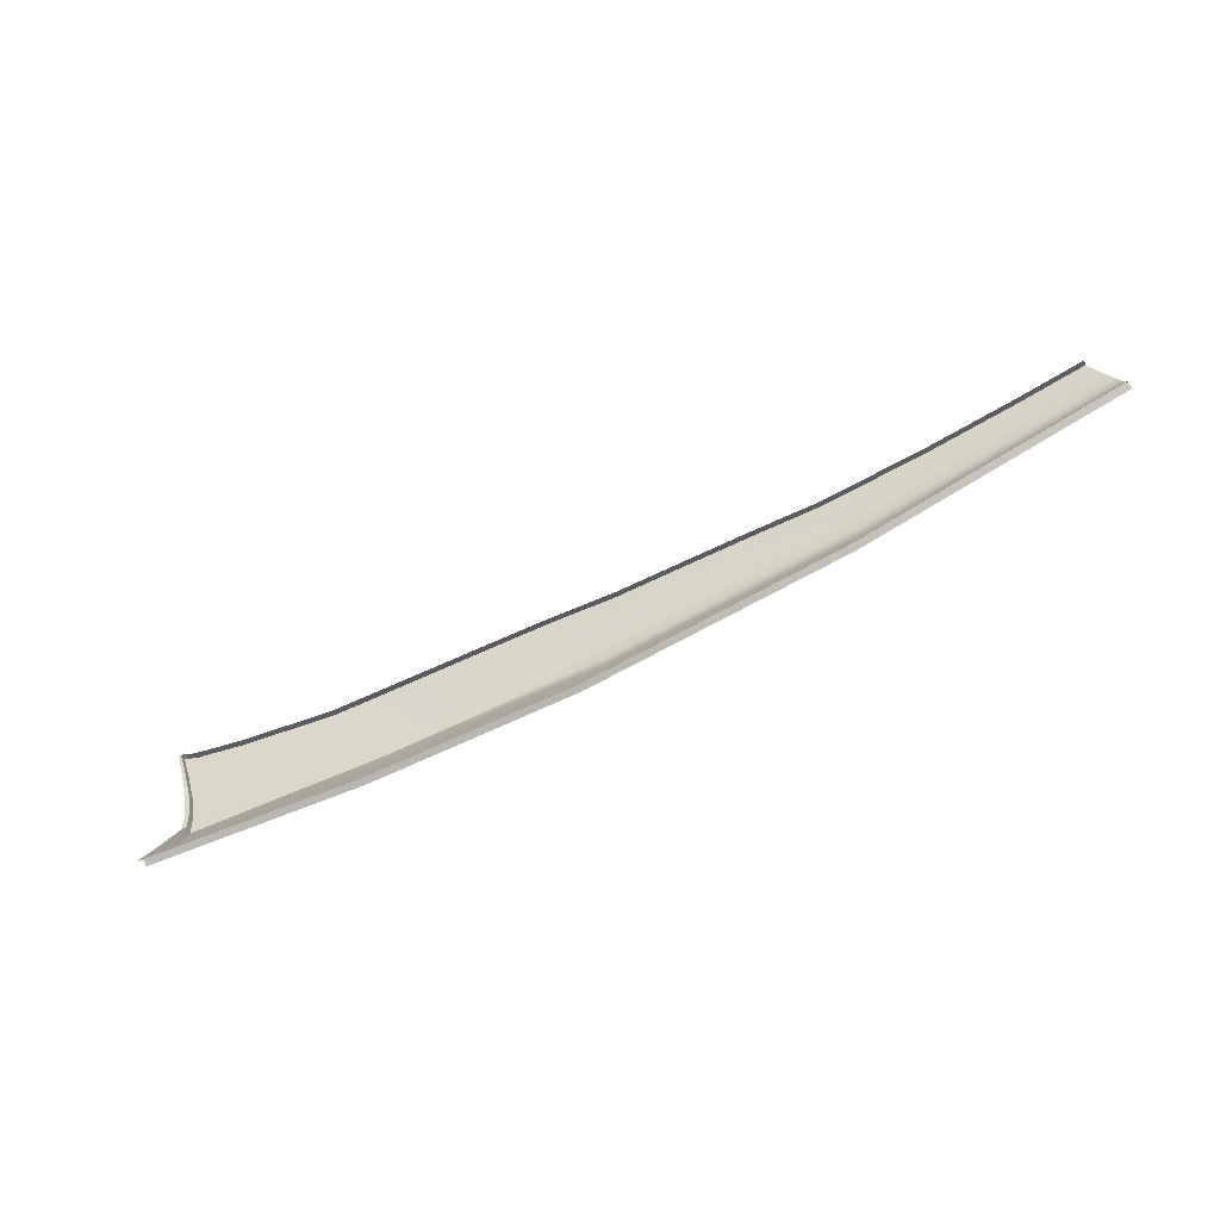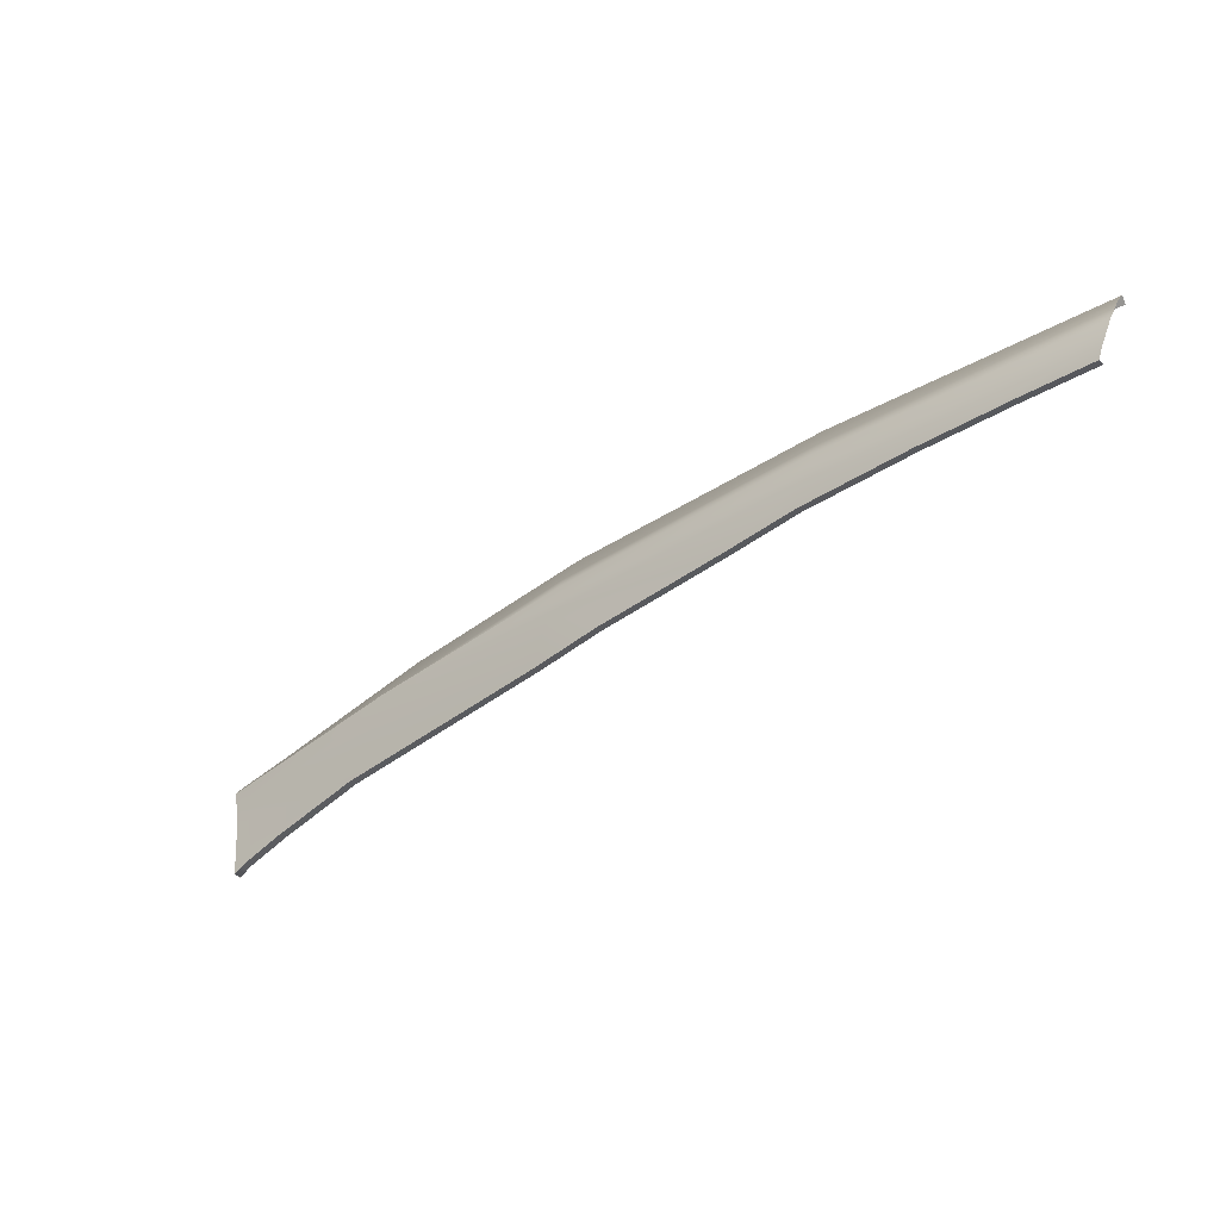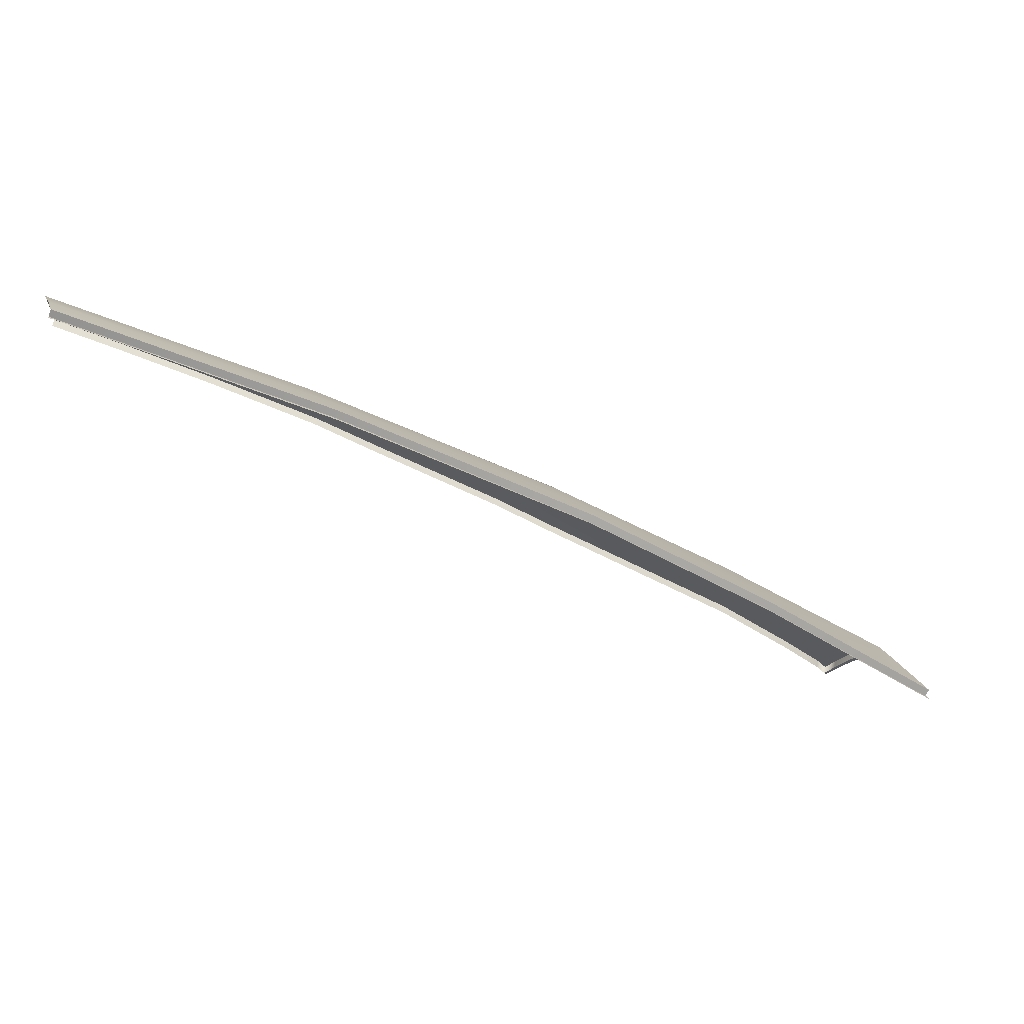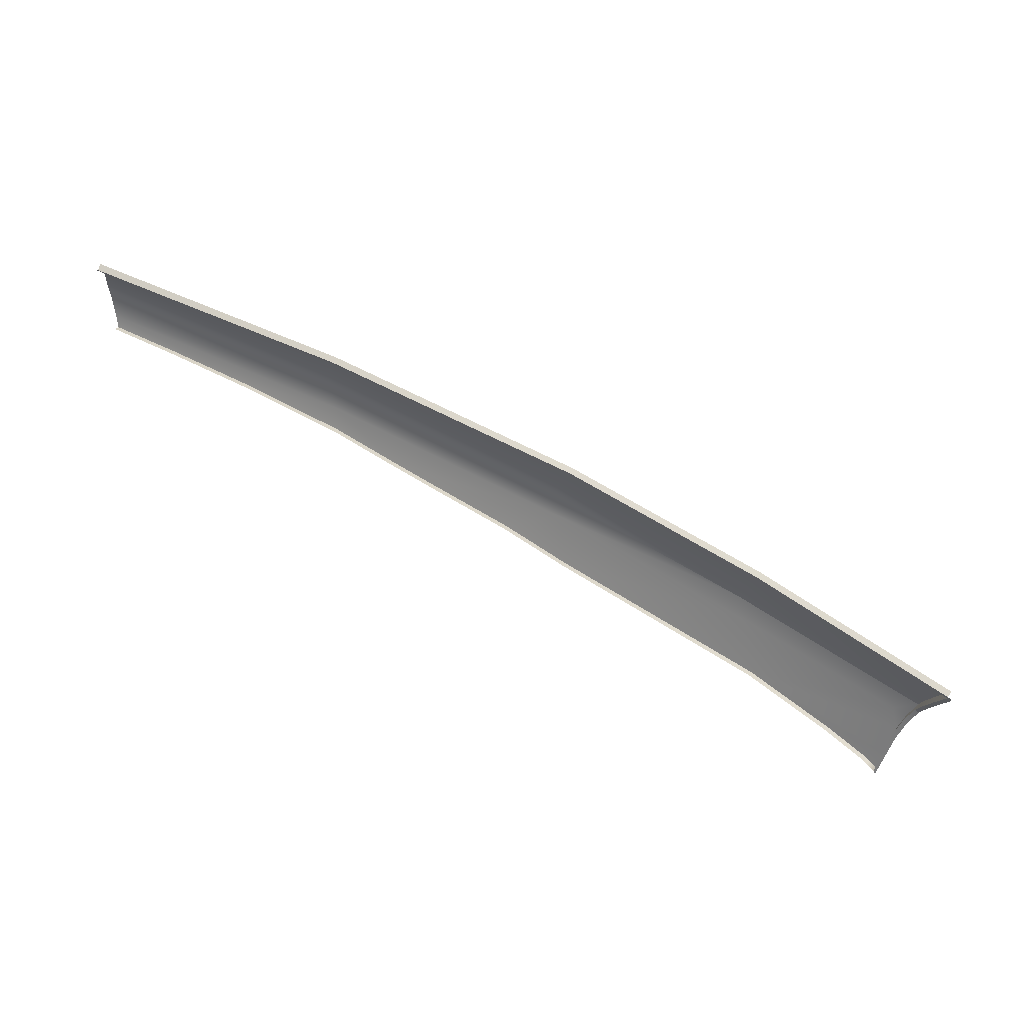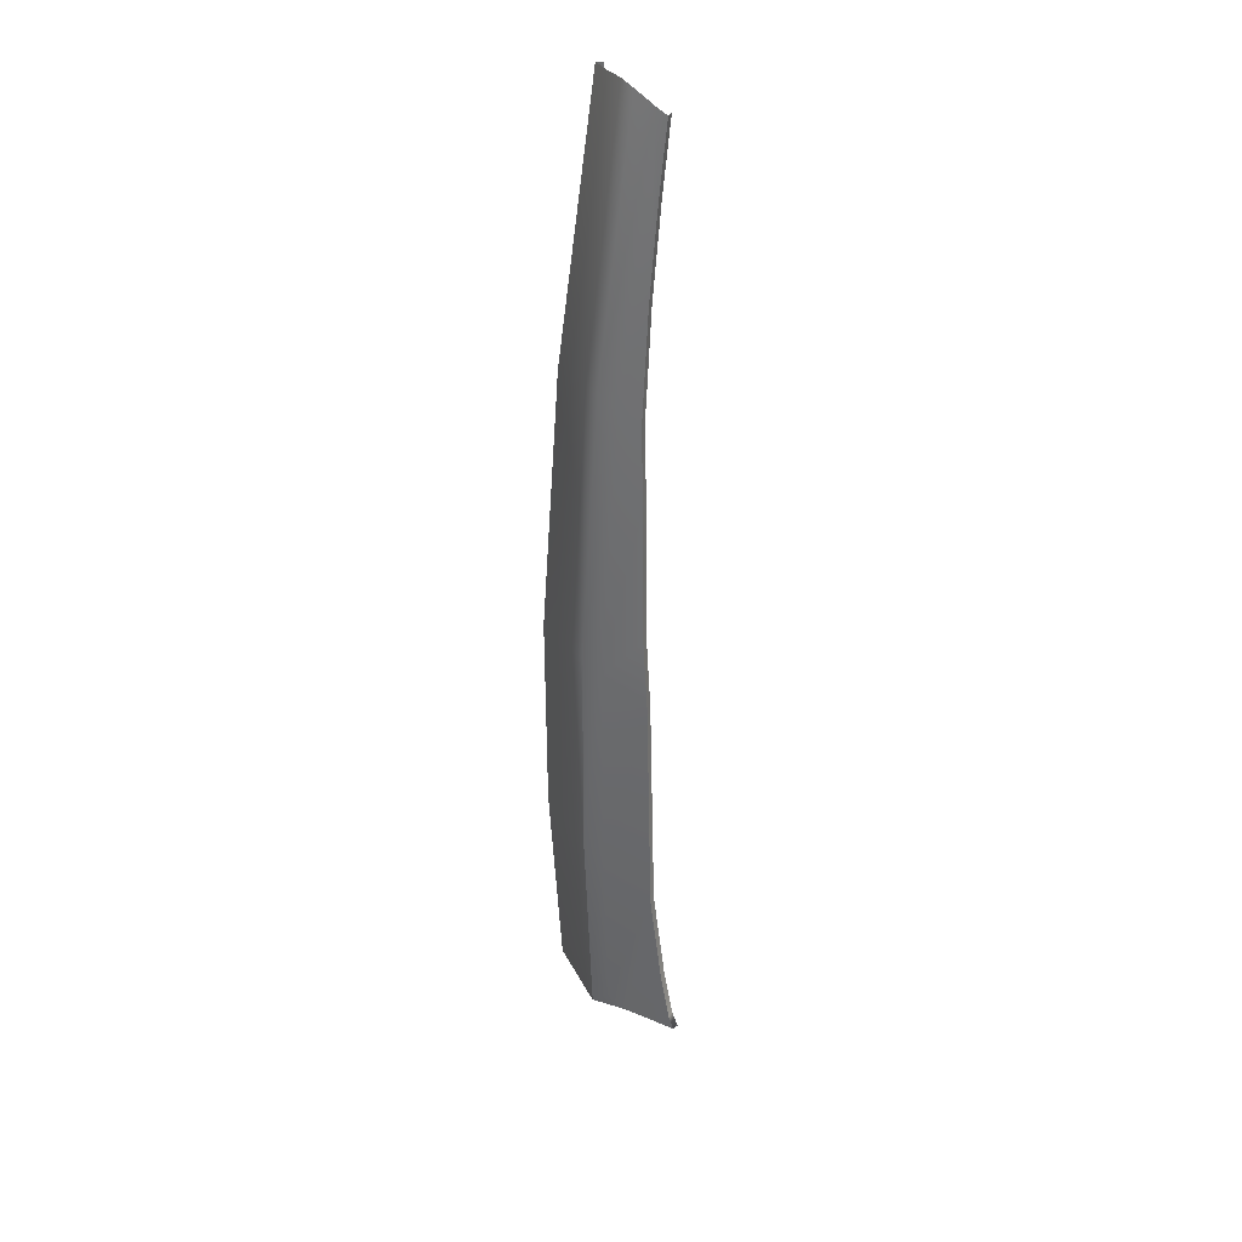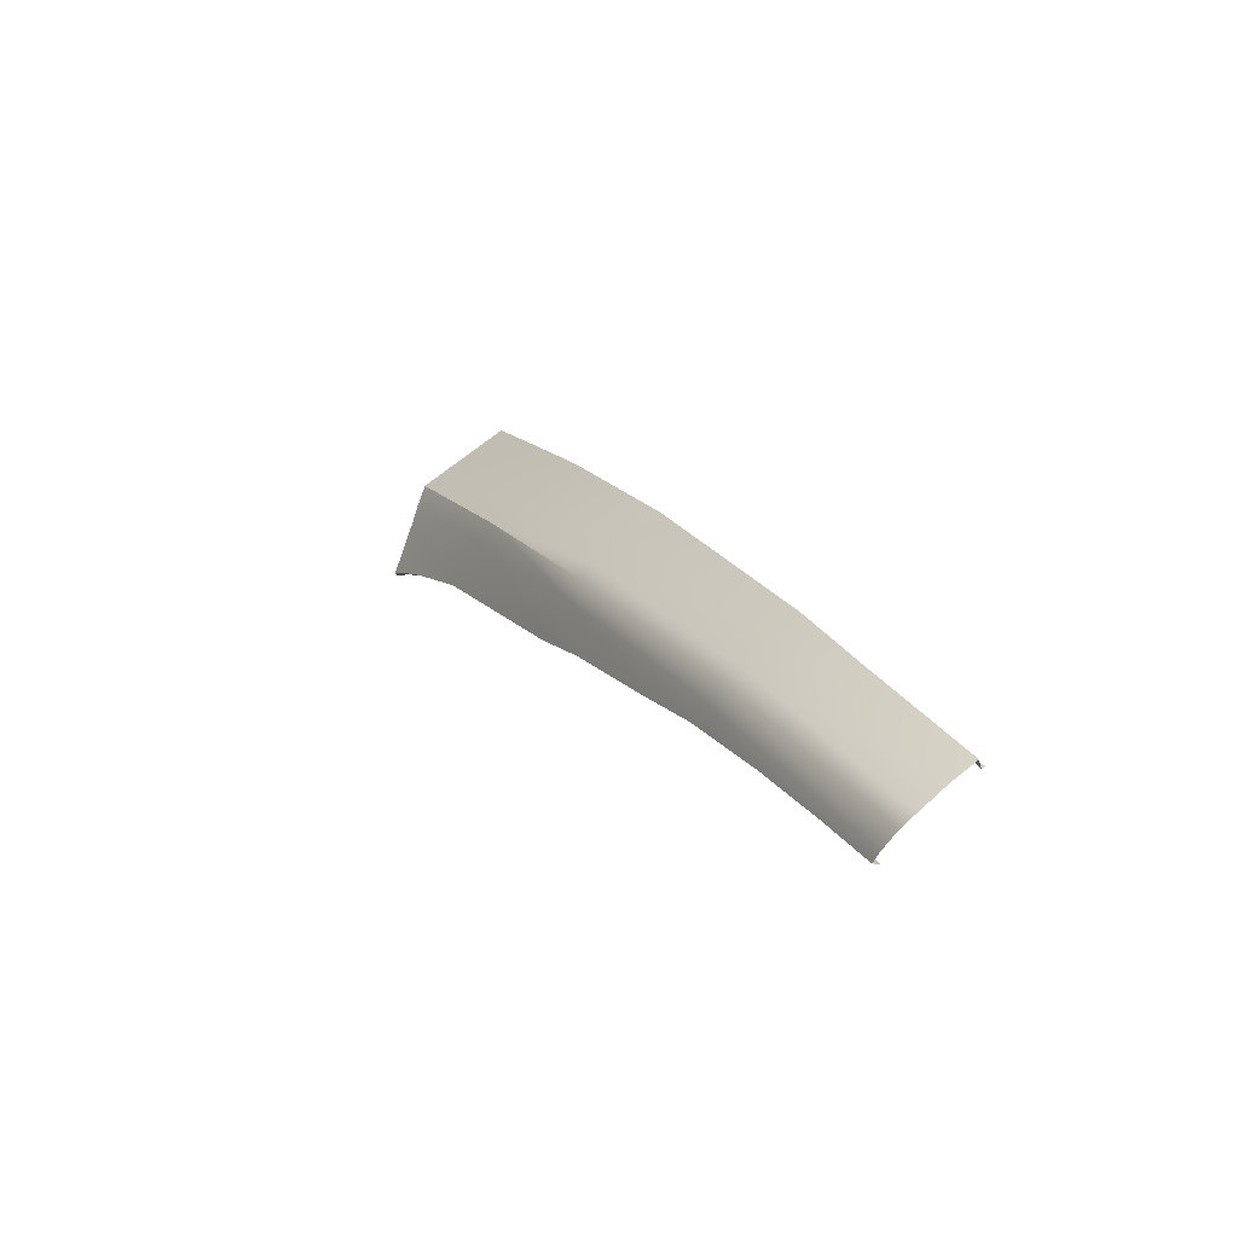
<metadata>
{"format":"obj","ext":"obj","renderer":"f3d","projection":"perspective","resolution":1024,"background":"white","views":[{"elev":75.5,"azim":127.3,"up":"+Z"},{"elev":6.5,"azim":-138.0,"up":"+Y"},{"elev":30.0,"azim":6.8,"up":"+Y"},{"elev":-6.6,"azim":21.6,"up":"+Y"},{"elev":-46.3,"azim":-120.4,"up":"+Z"},{"elev":48.4,"azim":-105.4,"up":"+Y"}]}
</metadata>
<code>
v  102.3 66.83 -78.11
v  104.4 65.5 -78.53
v  102.3 65.26 -79.19
v  103.3 64.69 -79.36
v  105 65.72 -77.3
v  102.7 67.18 -76.83
v  58.98 92.24 -68.21
v  60.4 92.66 -65.92
v  77.35 82.76 -71.96
v  78.98 83.18 -69.38
v  40 100.7 -64.59
v  40.99 101.2 -62.58
v  61.74 92.91 -63.88
v  41.83 101.5 -60.66
v  80.55 83.47 -67.01
v  39.66 100 -65.71
v  58.49 91.66 -69.38
v  39.6 98.53 -66.61
v  58.43 90.12 -70.29
v  76.79 82.28 -73.18
v  76.74 80.69 -74.12
v  102.4 63.71 -80.08
v  91.13 72.26 -77.04
v  91.13 73.93 -75.98
v  91.63 74.34 -74.72
v  93.1 74.84 -71.9
v  104 67.72 -73.82
v  94.53 75.23 -69.29
v  105.2 68.18 -71
v  58.35 88.38 -71.09
v  50.82 92.32 -69.35
v  76.63 77.07 -75.82
v  72.07 80.11 -74.54
v  91.13 68.17 -79.14
v  101.1 61.89 -81.33
v  99.58 61.5 -81.75
v  100.3 60.66 -82.13
v  94.5 65.6 -80.13
v  96.78 63.87 -80.79
v  98.51 62.41 -81.38
v  63.01 85.51 -72.29
v  44.46 95.4 -68
v  66.99 83.12 -73.28
v  39.57 97.66 -67.02
v  106.6 66.03 -74.3
v  108.1 66.28 -71.46
g J733_181C_L_1_DaS_J733_181C_L
f 1 2 3
f 3 2 4
f 5 2 6
f 6 2 1
f 7 8 9
f 9 8 10
f 11 12 7
f 7 12 8
f 13 8 14
f 14 8 12
f 15 10 13
f 13 10 8
f 16 17 18
f 18 17 19
f 11 7 16
f 16 7 17
f 9 20 7
f 7 20 17
f 21 19 20
f 20 19 17
f 3 4 22
f 3 23 1
f 1 23 24
f 20 24 21
f 21 24 23
f 25 24 9
f 9 24 20
f 1 24 6
f 6 24 25
f 25 26 6
f 6 26 27
f 9 10 25
f 25 10 26
f 28 26 15
f 15 26 10
f 29 27 28
f 28 27 26
f 30 31 19
f 19 31 18
f 21 32 33
f 21 23 32
f 32 23 34
f 35 34 22
f 22 34 3
f 3 34 23
f 36 35 37
f 34 35 38
f 38 35 39
f 39 35 40
f 40 35 36
f 30 19 41
f 41 19 21
f 31 42 18
f 33 43 21
f 21 43 41
f 42 44 18
f 5 6 27
f 5 27 45
f 45 27 29
f 29 46 45
v  108.1 65.74 -70.96
v  108.1 65.59 -71.32
v  107.8 65.79 -71.27
v  41.64 100.9 -60.56
v  42.01 100.8 -60.41
v  61.67 92.41 -63.4
v  61.52 92.38 -63.73
v  80.51 83 -66.49
v  80.32 82.96 -66.8
v  94.44 74.79 -68.75
v  94.27 74.74 -69.07
v  105.1 67.75 -70.46
v  104.9 67.7 -70.79
v  41.71 100.9 -60.3
v  104.7 65.23 -77.09
v  105 65.03 -77.15
v  104.5 64.87 -78.24
v  104.2 65.08 -78.15
v  103.5 64.19 -78.92
v  103.2 64.37 -78.86
v  102.3 62.93 -79.85
v  102.3 63.42 -79.57
v  101.2 61.46 -80.86
v  101 61.6 -80.81
v  100.3 60.21 -81.68
v  100.2 60.37 -81.61
v  106.3 65.55 -74.1
v  106.6 65.35 -74.16
g J733_181C_L_J733_181C_L_2_D
f 47 48 49
f 50 51 52
f 52 53 50
f 53 52 54
f 54 55 53
f 55 54 56
f 56 57 55
f 57 56 58
f 58 59 57
f 51 50 60
f 61 62 63
f 63 64 61
f 64 63 65
f 65 66 64
f 66 65 67
f 67 68 66
f 68 67 69
f 69 70 68
f 70 69 71
f 71 72 70
f 62 61 73
f 73 74 62
f 47 49 59
f 59 58 47
f 74 73 49
f 49 48 74
v  39.57 97.66 -67.02
v  44.46 95.4 -68
v  39.57 97.4 -66.48
v  44.45 95.15 -67.46
v  50.82 92.32 -69.35
v  50.81 92.07 -68.81
v  58.35 88.38 -71.09
v  58.34 88.13 -70.54
v  63.01 85.51 -72.29
v  63 85.26 -71.74
v  66.99 83.12 -73.28
v  66.98 82.87 -72.74
v  72.07 80.11 -74.54
v  72.05 79.86 -74
v  76.63 77.07 -75.82
v  76.61 76.83 -75.28
v  91.13 68.17 -79.14
v  91.08 67.9 -78.61
v  94.5 65.6 -80.13
v  94.45 65.33 -79.6
v  96.78 63.87 -80.79
v  96.73 63.59 -80.27
v  98.51 62.41 -81.38
v  98.45 62.13 -80.86
v  99.58 61.5 -81.75
v  99.52 61.22 -81.22
v  100.3 60.66 -82.13
v  100.2 60.37 -81.61
v  101.1 61.89 -81.33
v  101 61.6 -80.81
v  102.4 63.71 -80.08
v  102.3 63.42 -79.57
v  103.3 64.69 -79.36
v  103.2 64.37 -78.86
v  104.4 65.5 -78.53
v  104.2 65.08 -78.15
v  105 65.72 -77.3
v  104.7 65.23 -77.09
v  106.6 66.03 -74.3
v  106.3 65.55 -74.1
v  108.1 66.28 -71.46
v  107.8 65.79 -71.27
v  105.2 68.18 -71
v  104.9 67.7 -70.79
v  94.53 75.23 -69.29
v  94.27 74.74 -69.07
v  80.55 83.47 -67.01
v  80.32 82.96 -66.8
v  61.74 92.91 -63.88
v  61.52 92.38 -63.73
v  41.83 101.5 -60.66
v  41.64 100.9 -60.56
g J733_181C_L_1_DaS_J733_181C_L_E
f 75 76 77
f 77 76 78
f 76 79 78
f 78 79 80
f 79 81 80
f 80 81 82
f 81 83 82
f 82 83 84
f 83 85 84
f 84 85 86
f 85 87 86
f 86 87 88
f 89 90 87
f 87 90 88
f 89 91 90
f 90 91 92
f 91 93 92
f 92 93 94
f 93 95 94
f 94 95 96
f 95 97 96
f 96 97 98
f 97 99 98
f 98 99 100
f 101 102 99
f 99 102 100
f 101 103 102
f 102 103 104
f 103 105 104
f 104 105 106
f 107 108 105
f 105 108 106
f 109 110 107
f 107 110 108
f 109 111 110
f 110 111 112
f 111 113 112
f 112 113 114
f 113 115 114
f 114 115 116
f 117 118 115
f 115 118 116
f 119 120 117
f 117 120 118
f 121 122 119
f 119 122 120
f 121 123 122
f 122 123 124
f 125 126 123
f 123 126 124

</code>
